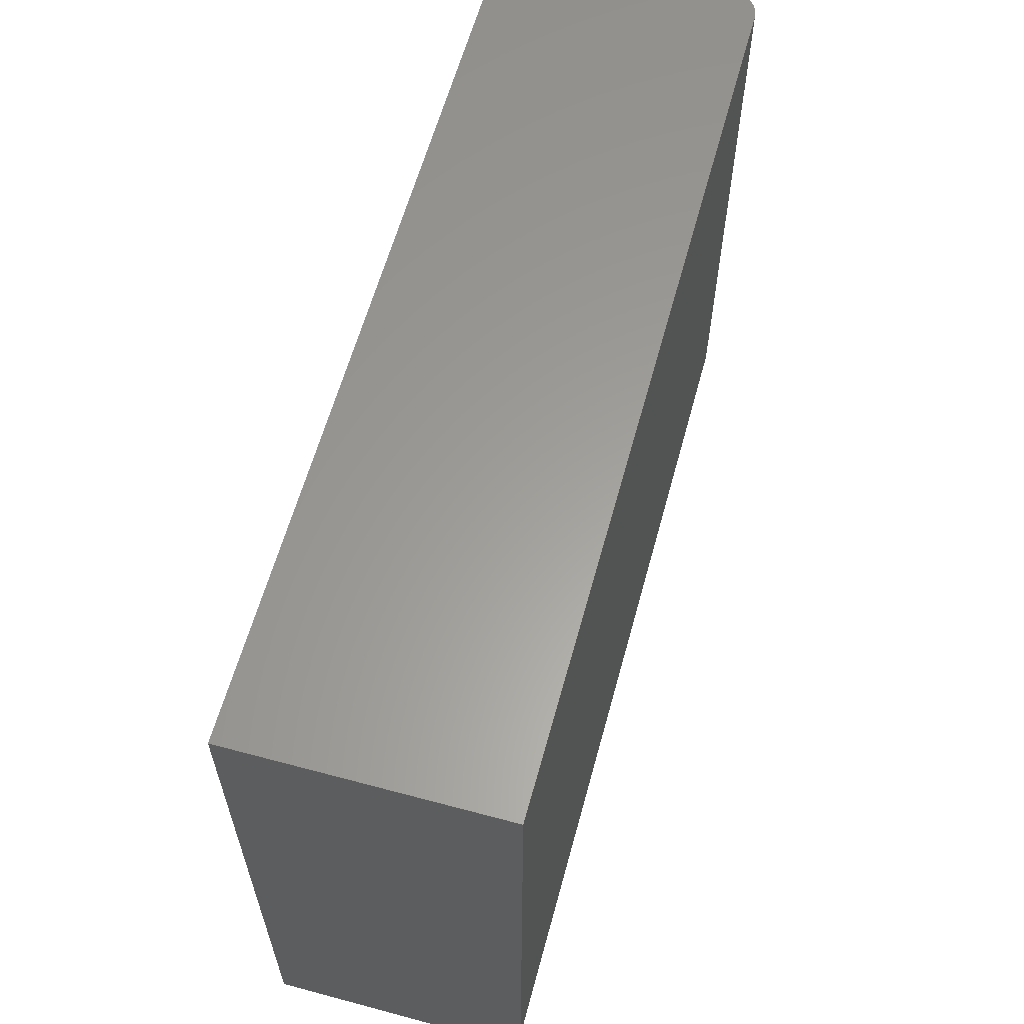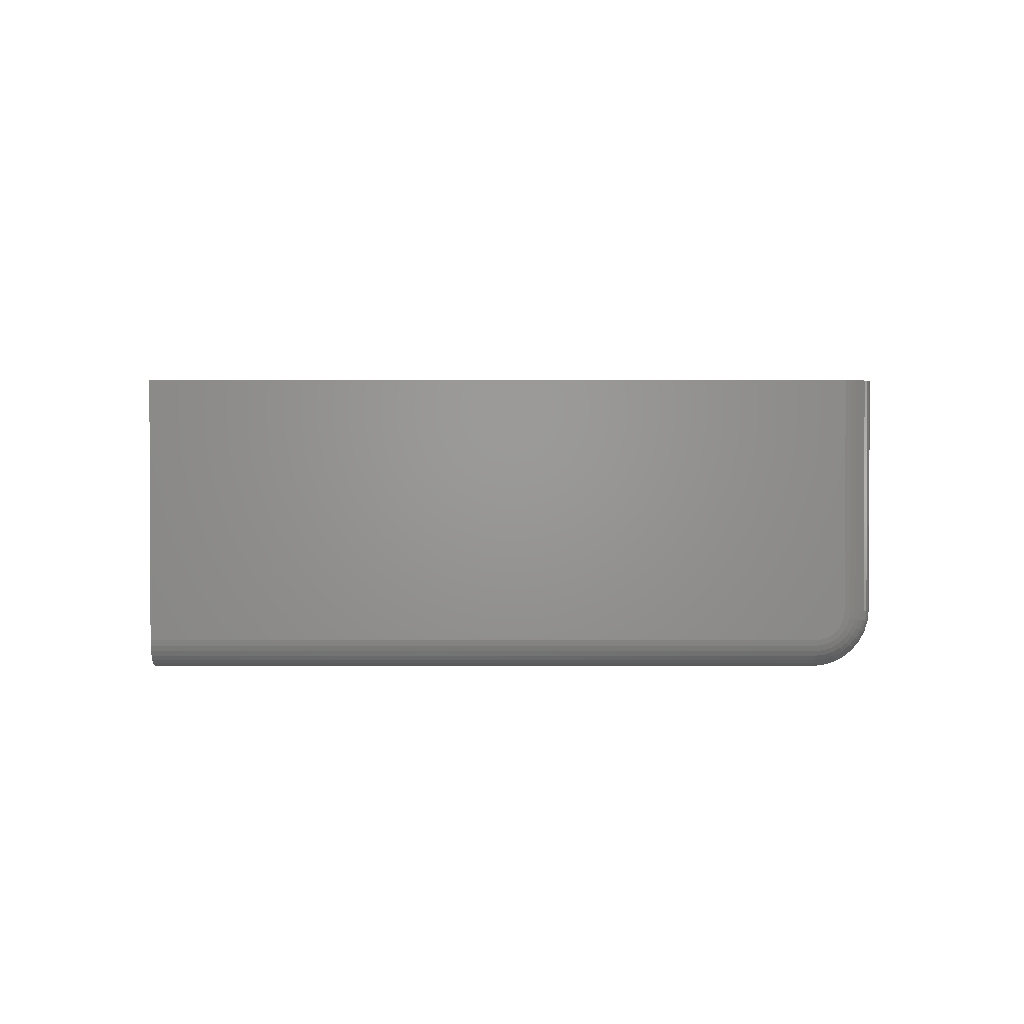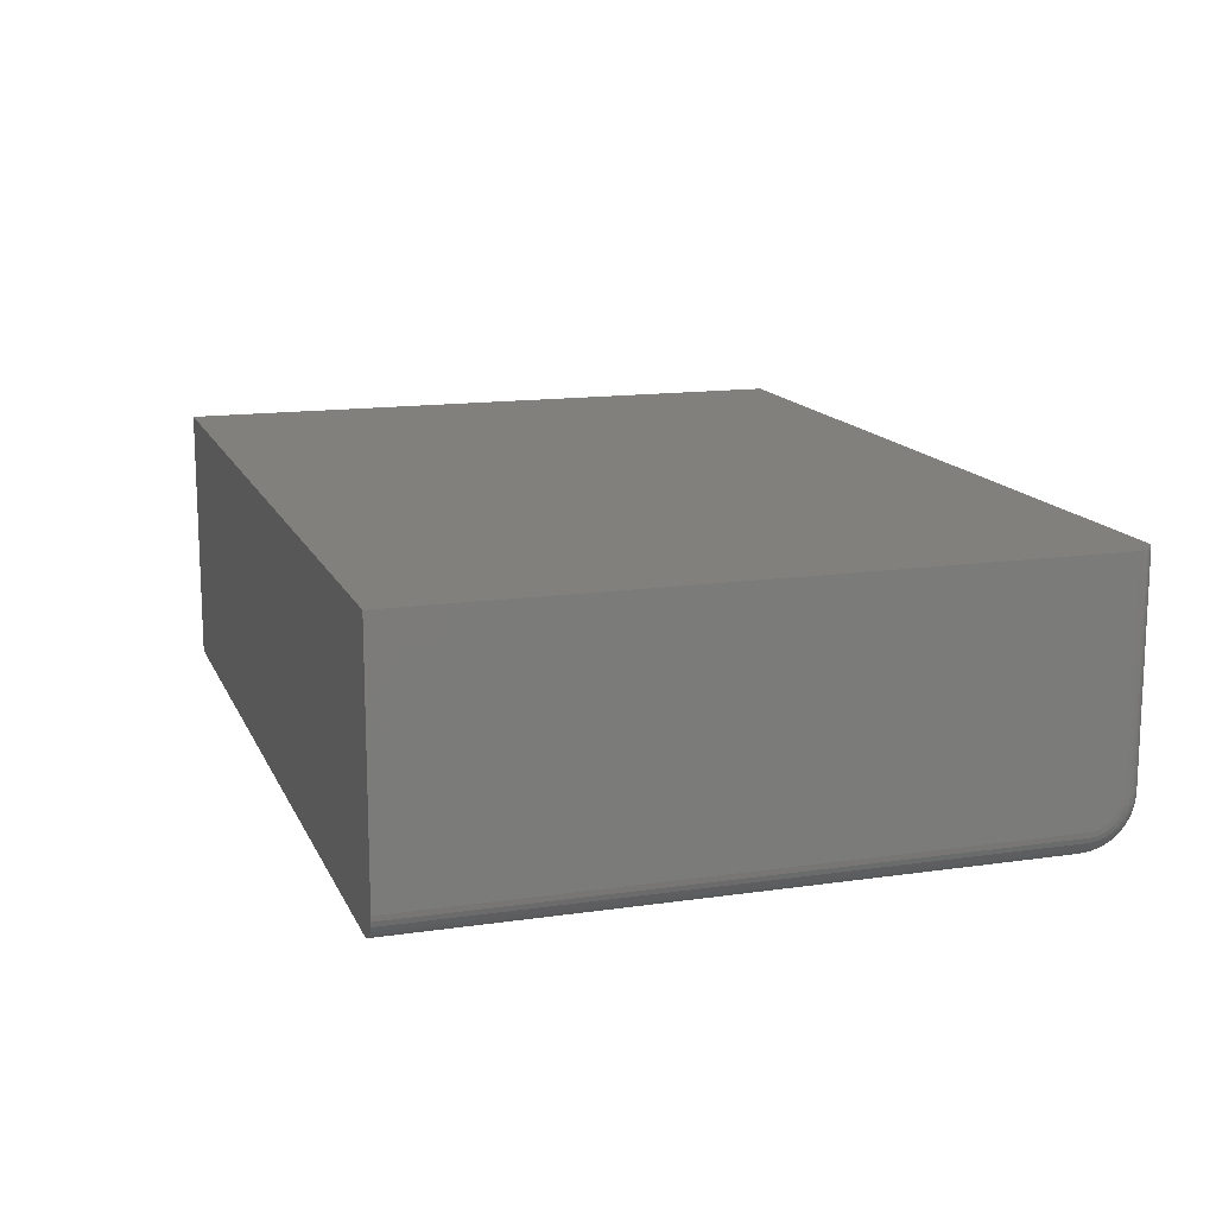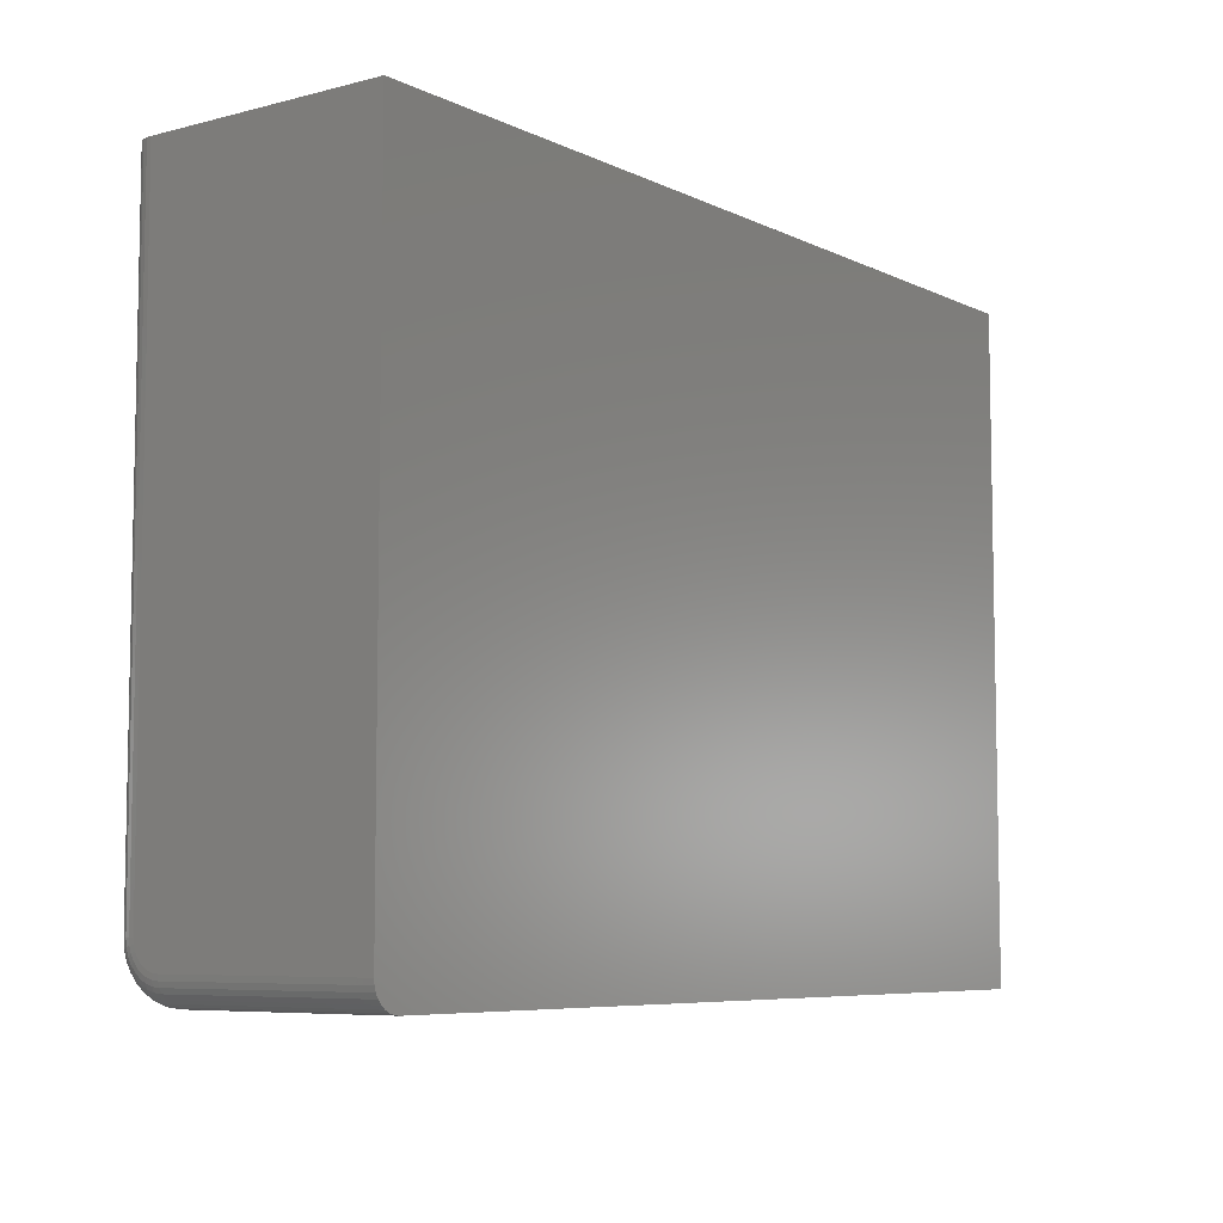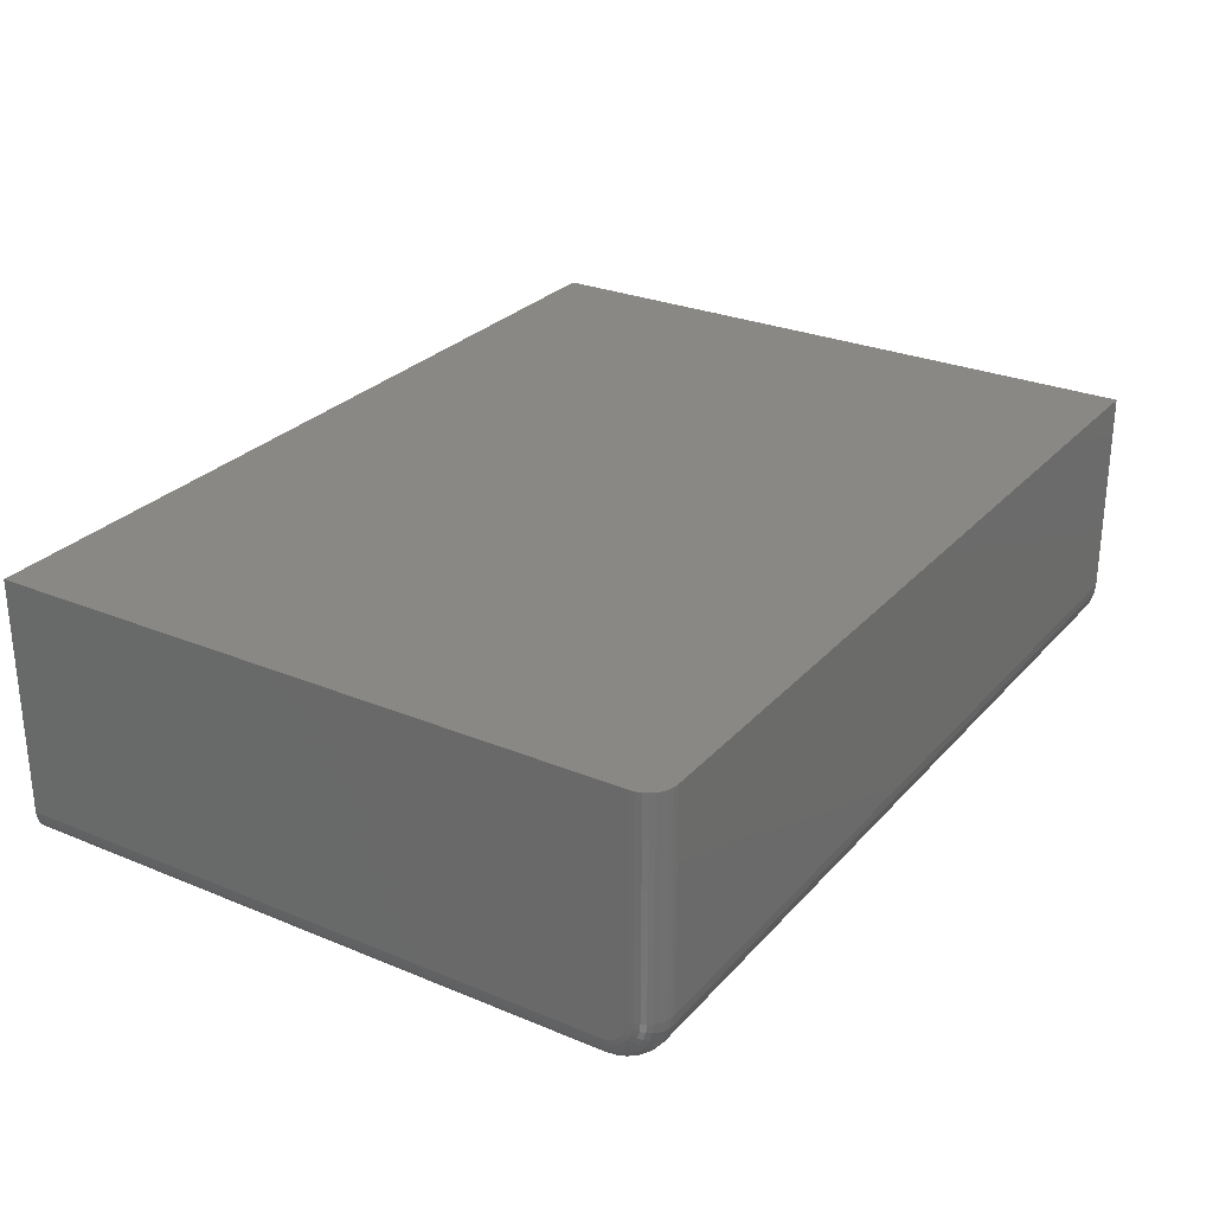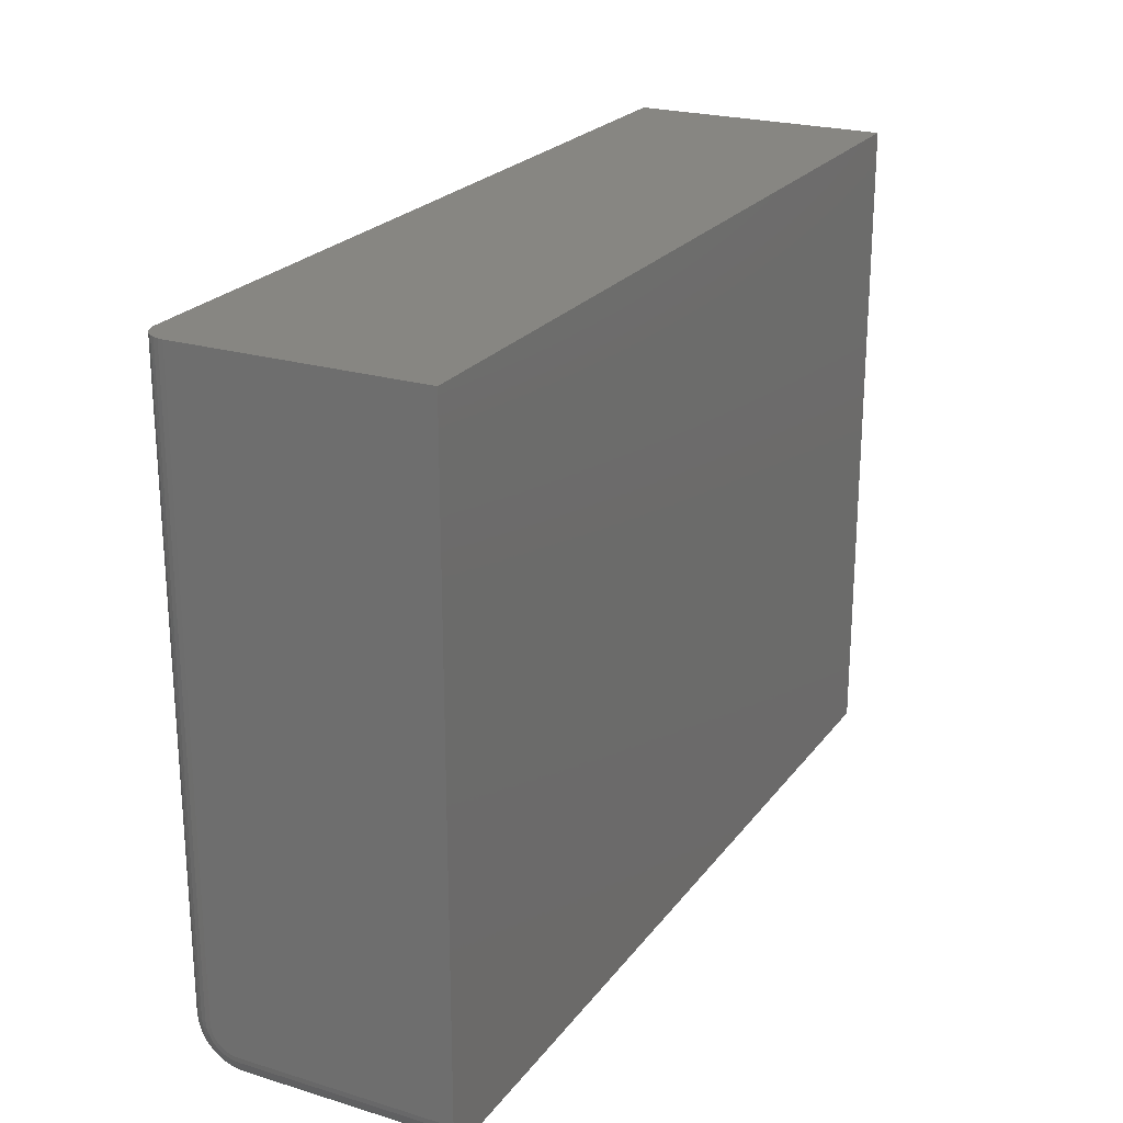
<metadata>
{"format":"stl","ext":"stl","renderer":"f3d","projection":"perspective","resolution":1024,"background":"white","views":[{"elev":60.9,"azim":105.3,"up":"+Y"},{"elev":1.5,"azim":-90.0,"up":"+Z"},{"elev":14.2,"azim":-107.7,"up":"+Z"},{"elev":-6.9,"azim":-53.4,"up":"+Y"},{"elev":27.6,"azim":-57.6,"up":"+Z"},{"elev":23.1,"azim":-62.8,"up":"+Y"}]}
</metadata>
<code>
# stl→obj: 114 verts, 224 faces
v -0.75 -0.1328 0.01562
v -0.75 -0.001891 0.01562
v -0.7497 0.2274 0.01258
v -0.75 0.2274 0.01562
v -0.7344 0.2274 0
v -0.7344 -0.1328 0
v -0.7374 0.2274 0.0003002
v -0.7374 -0.1328 0.0003002
v -0.7404 0.2274 0.001189
v -0.7404 -0.1328 0.001189
v -0.7431 0.2274 0.002633
v -0.7431 -0.1328 0.002633
v -0.7454 0.2274 0.004576
v -0.7454 -0.1328 0.004576
v -0.7474 0.2274 0.006944
v -0.7474 -0.1328 0.006944
v -0.7488 0.2274 0.009646
v -0.7488 -0.1328 0.009646
v -0.7497 -0.1328 0.01258
v -0.2188 -0.1328 0
v -0.7344 -0.1389 0.0006005
v -0.2188 -0.1389 0.0006005
v -0.7344 -0.1448 0.002379
v -0.2188 -0.1448 0.002379
v -0.7344 -0.1502 0.005267
v -0.2188 -0.1502 0.005267
v -0.7344 -0.1549 0.009153
v -0.2188 -0.1549 0.009153
v -0.7344 -0.1588 0.01389
v -0.2188 -0.1588 0.01389
v -0.7344 -0.1617 0.01929
v -0.2188 -0.1617 0.01929
v -0.7344 -0.1635 0.02515
v -0.2188 -0.1635 0.02515
v -0.7344 -0.1641 0.03125
v -0.2188 -0.1641 0.03125
v -0.2188 0.2274 0
v -0.75 -0.1484 0.03125
v -0.75 -0.1439 0.0202
v -0.75 -0.1481 0.0282
v -0.75 -0.1484 0.1562
v -0.75 -0.1472 0.02527
v -0.75 -0.1458 0.02257
v -0.75 -0.001891 0.1562
v -0.75 -0.1359 0.01593
v -0.75 -0.1388 0.01681
v -0.75 -0.1415 0.01826
v -0.7344 -0.1641 0.1562
v -0.2188 -0.1641 0.1562
v -0.7488 -0.1544 0.1562
v -0.2188 0.2274 0.1562
v -0.75 0.2274 0.1562
v -0.7497 -0.1515 0.1562
v -0.7374 -0.1638 0.1562
v -0.7474 -0.1571 0.1562
v -0.7454 -0.1595 0.1562
v -0.7431 -0.1614 0.1562
v -0.7404 -0.1629 0.1562
v -0.7374 -0.1638 0.03125
v -0.7404 -0.1629 0.03125
v -0.7431 -0.1614 0.03125
v -0.7454 -0.1595 0.03125
v -0.7474 -0.1571 0.03125
v -0.7488 -0.1544 0.03125
v -0.7497 -0.1515 0.03125
v -0.7497 -0.1511 0.02761
v -0.7488 -0.154 0.02704
v -0.7474 -0.1567 0.02651
v -0.7454 -0.159 0.02605
v -0.7431 -0.1609 0.02567
v -0.7404 -0.1623 0.02539
v -0.7374 -0.1632 0.02521
v -0.7497 -0.1365 0.01294
v -0.7488 -0.137 0.01006
v -0.7474 -0.1376 0.007411
v -0.7454 -0.138 0.005089
v -0.7431 -0.1384 0.003183
v -0.7404 -0.1387 0.001767
v -0.7374 -0.1389 0.0008949
v -0.7497 -0.14 0.014
v -0.7488 -0.1411 0.01129
v -0.7474 -0.1421 0.008794
v -0.7454 -0.143 0.006607
v -0.7431 -0.1438 0.004812
v -0.7404 -0.1443 0.003478
v -0.7374 -0.1447 0.002656
v -0.7497 -0.1432 0.01572
v -0.7488 -0.1448 0.01329
v -0.7474 -0.1463 0.01104
v -0.7454 -0.1476 0.009072
v -0.7431 -0.1487 0.007456
v -0.7404 -0.1495 0.006256
v -0.7374 -0.15 0.005516
v -0.7497 -0.146 0.01805
v -0.7488 -0.1481 0.01597
v -0.7474 -0.15 0.01406
v -0.7454 -0.1517 0.01239
v -0.7431 -0.153 0.01101
v -0.7404 -0.1541 0.009994
v -0.7374 -0.1547 0.009365
v -0.7497 -0.1483 0.02088
v -0.7488 -0.1508 0.01925
v -0.7474 -0.153 0.01775
v -0.7454 -0.155 0.01643
v -0.7431 -0.1566 0.01535
v -0.7404 -0.1578 0.01455
v -0.7374 -0.1585 0.01406
v -0.7497 -0.1501 0.0241
v -0.7488 -0.1528 0.02298
v -0.7474 -0.1553 0.02195
v -0.7454 -0.1575 0.02104
v -0.7431 -0.1593 0.0203
v -0.7404 -0.1606 0.01975
v -0.7374 -0.1614 0.01941
f 1 2 3
f 4 3 2
f 5 6 7
f 7 6 8
f 7 8 9
f 9 8 10
f 9 10 11
f 11 10 12
f 11 12 13
f 13 12 14
f 13 14 15
f 15 14 16
f 15 16 17
f 17 16 18
f 17 18 3
f 3 18 19
f 3 19 1
f 6 20 21
f 21 20 22
f 21 22 23
f 23 22 24
f 23 24 25
f 25 24 26
f 25 26 27
f 27 26 28
f 27 28 29
f 29 28 30
f 29 30 31
f 31 30 32
f 31 32 33
f 33 32 34
f 33 34 35
f 35 34 36
f 6 5 20
f 20 5 37
f 38 39 40
f 38 41 39
f 42 40 39
f 39 43 42
f 1 44 2
f 41 44 1
f 41 1 45
f 41 45 46
f 41 46 47
f 41 47 39
f 48 35 49
f 49 35 36
f 48 49 50
f 51 52 44
f 51 44 41
f 51 41 53
f 51 53 50
f 51 50 49
f 54 48 50
f 54 50 55
f 54 55 56
f 54 56 57
f 54 57 58
f 52 4 44
f 44 4 2
f 5 51 37
f 13 15 17
f 13 17 3
f 13 3 4
f 52 51 5
f 52 5 7
f 52 7 9
f 52 9 11
f 52 11 13
f 52 13 4
f 35 48 59
f 59 48 54
f 59 54 60
f 60 54 58
f 60 58 61
f 61 58 57
f 61 57 62
f 62 57 56
f 62 56 63
f 63 56 55
f 63 55 64
f 64 55 50
f 64 50 65
f 65 50 53
f 65 53 38
f 38 53 41
f 38 40 65
f 65 40 66
f 65 66 64
f 64 66 67
f 64 67 63
f 63 67 68
f 63 68 62
f 62 68 69
f 62 69 61
f 61 69 70
f 61 70 60
f 60 70 71
f 60 71 59
f 59 71 72
f 59 72 35
f 35 72 33
f 45 1 73
f 73 1 19
f 73 19 74
f 74 19 18
f 74 18 75
f 75 18 16
f 75 16 76
f 76 16 14
f 76 14 77
f 77 14 12
f 77 12 78
f 78 12 10
f 78 10 79
f 79 10 8
f 79 8 21
f 21 8 6
f 46 45 80
f 80 45 73
f 80 73 81
f 81 73 74
f 81 74 82
f 82 74 75
f 82 75 83
f 83 75 76
f 83 76 84
f 84 76 77
f 84 77 85
f 85 77 78
f 85 78 86
f 86 78 79
f 86 79 23
f 23 79 21
f 47 46 87
f 87 46 80
f 87 80 88
f 88 80 81
f 88 81 89
f 89 81 82
f 89 82 90
f 90 82 83
f 90 83 91
f 91 83 84
f 91 84 92
f 92 84 85
f 92 85 93
f 93 85 86
f 93 86 25
f 25 86 23
f 39 47 94
f 94 47 87
f 94 87 95
f 95 87 88
f 95 88 96
f 96 88 89
f 96 89 97
f 97 89 90
f 97 90 98
f 98 90 91
f 98 91 99
f 99 91 92
f 99 92 100
f 100 92 93
f 100 93 27
f 27 93 25
f 43 39 101
f 101 39 94
f 101 94 102
f 102 94 95
f 102 95 103
f 103 95 96
f 103 96 104
f 104 96 97
f 104 97 105
f 105 97 98
f 105 98 106
f 106 98 99
f 106 99 107
f 107 99 100
f 107 100 29
f 29 100 27
f 42 43 108
f 108 43 101
f 108 101 109
f 109 101 102
f 109 102 110
f 110 102 103
f 110 103 111
f 111 103 104
f 111 104 112
f 112 104 105
f 112 105 113
f 113 105 106
f 113 106 114
f 114 106 107
f 114 107 31
f 31 107 29
f 40 42 66
f 66 42 108
f 66 108 67
f 67 108 109
f 67 109 68
f 68 109 110
f 68 110 69
f 69 110 111
f 69 111 70
f 70 111 112
f 70 112 71
f 71 112 113
f 71 113 72
f 72 113 114
f 72 114 33
f 33 114 31
f 36 32 49
f 36 34 32
f 26 24 30
f 30 28 26
f 51 49 22
f 51 22 20
f 51 20 37
f 22 49 32
f 22 32 30
f 22 30 24

</code>
